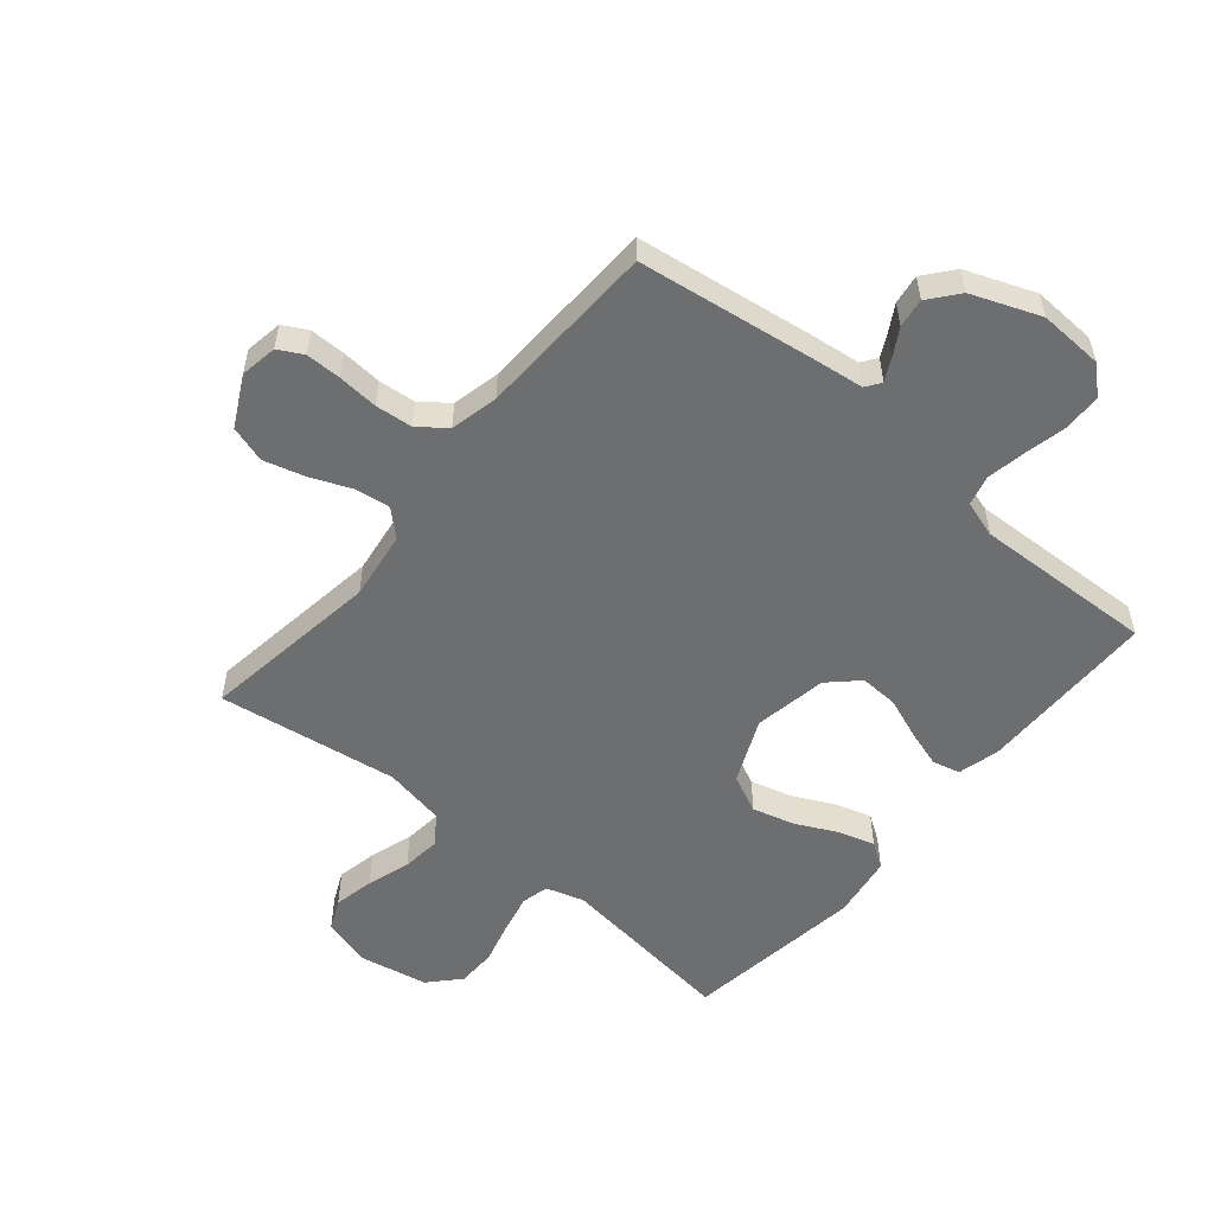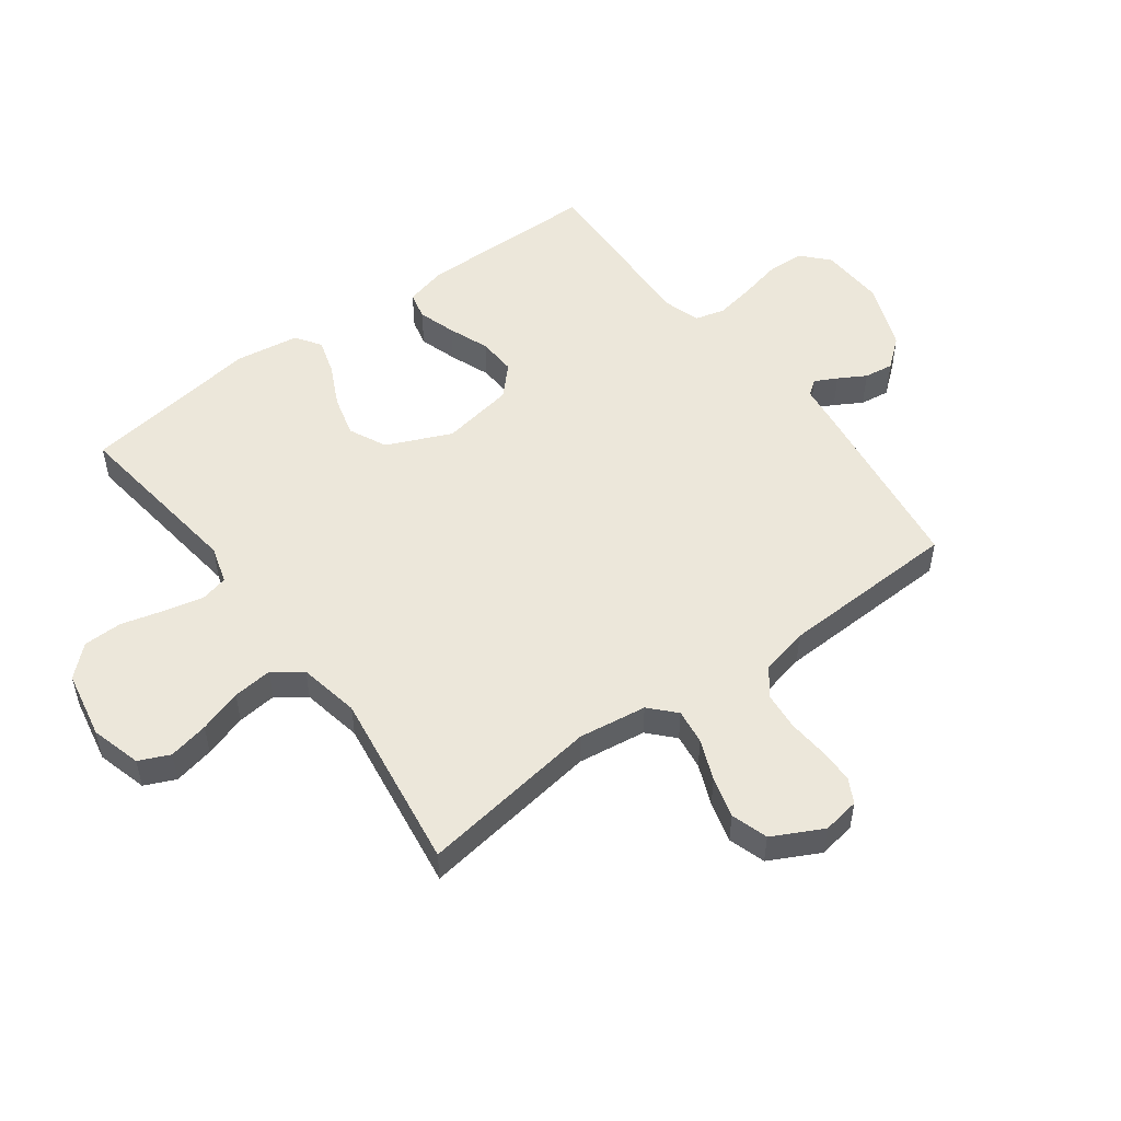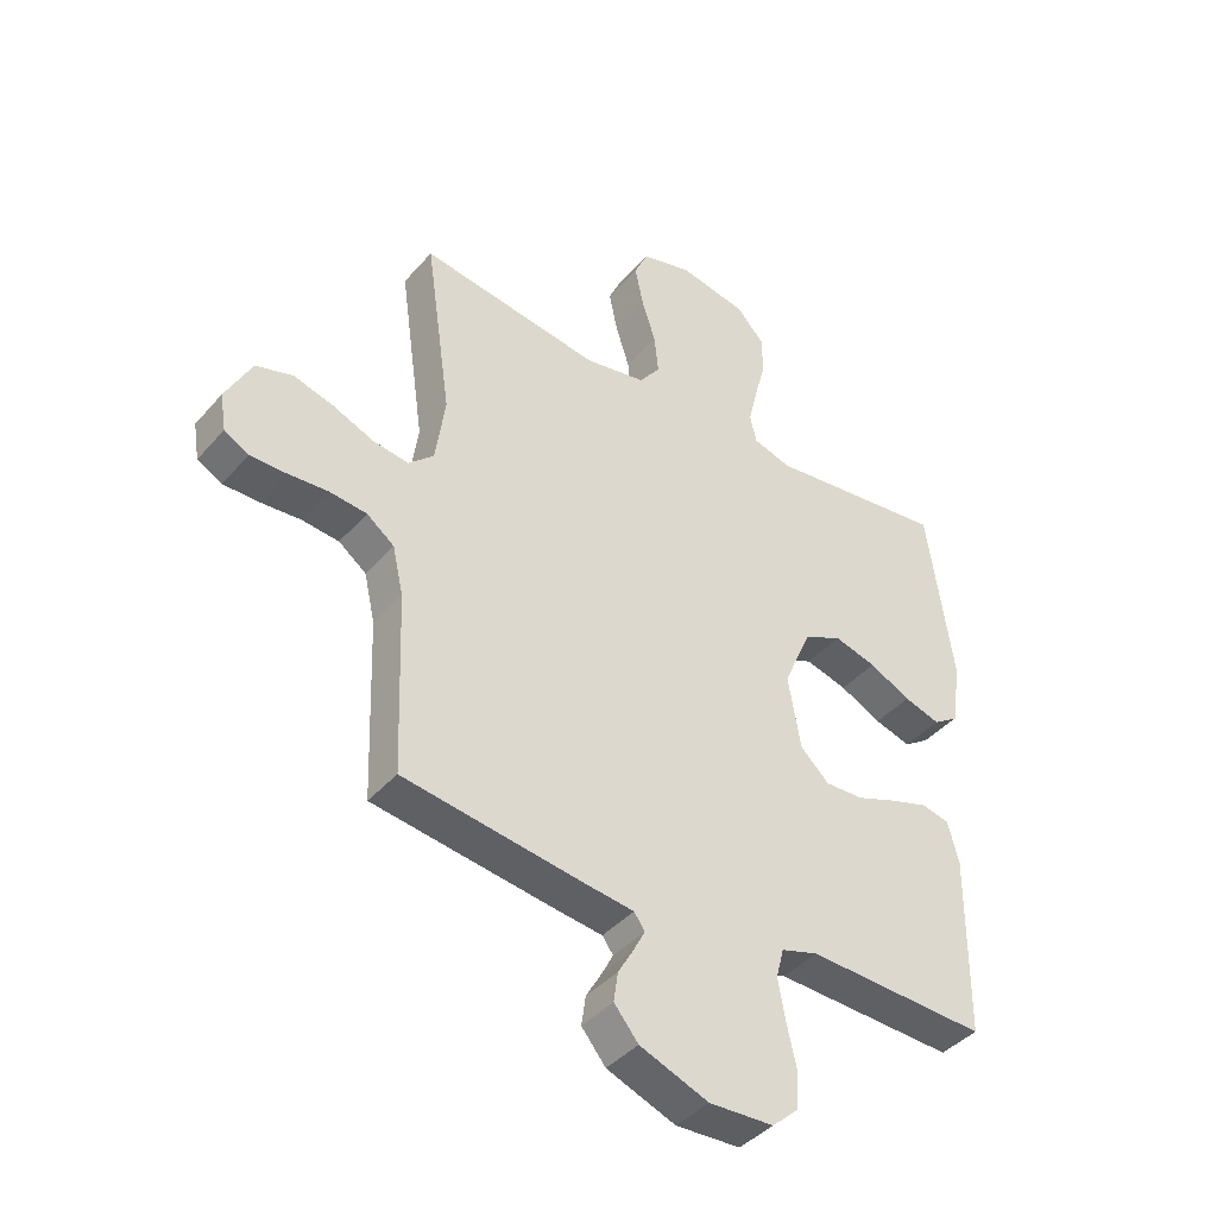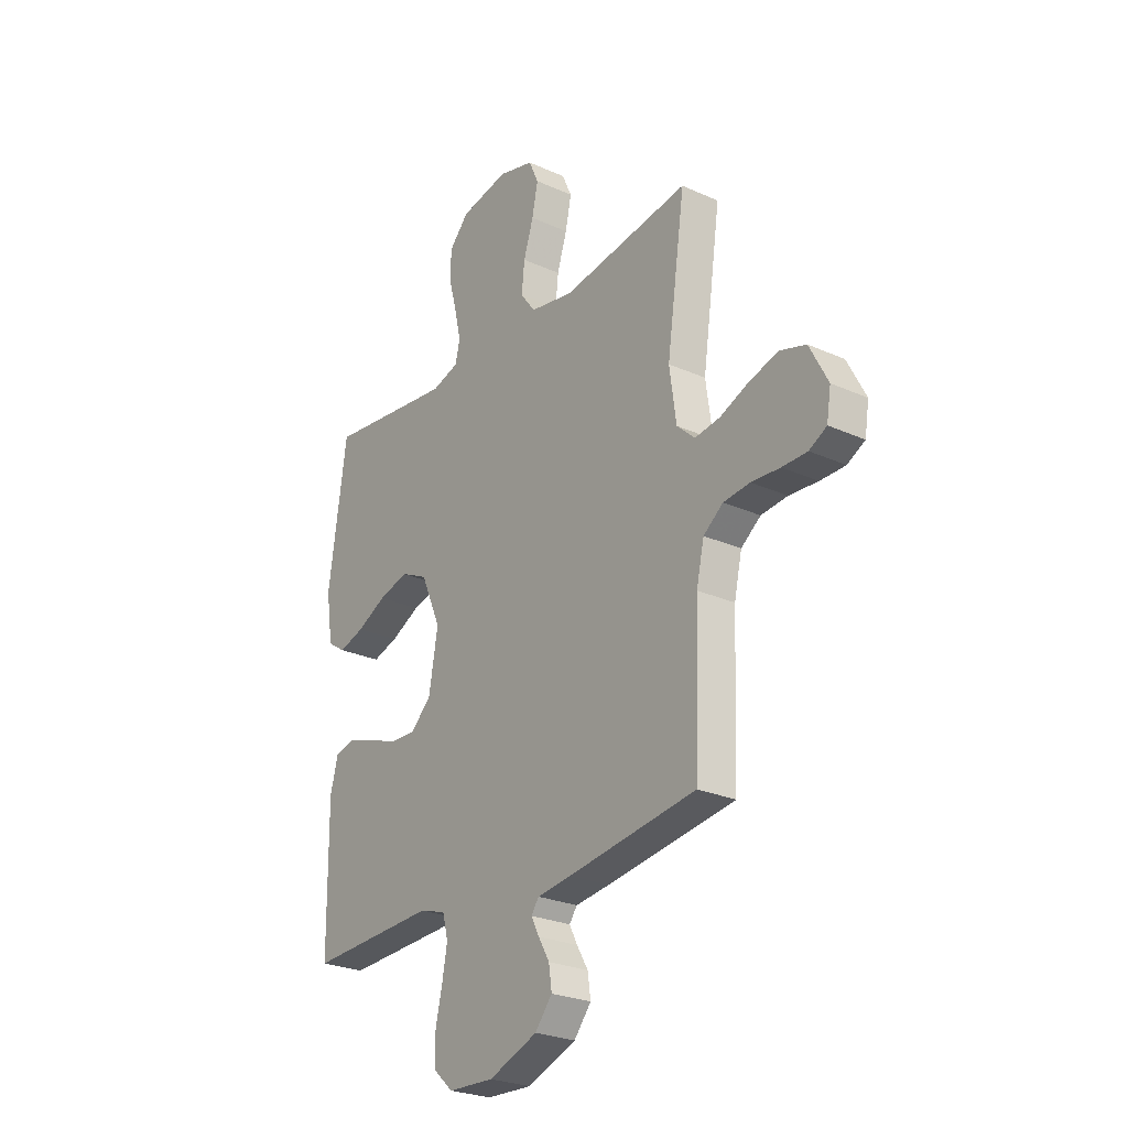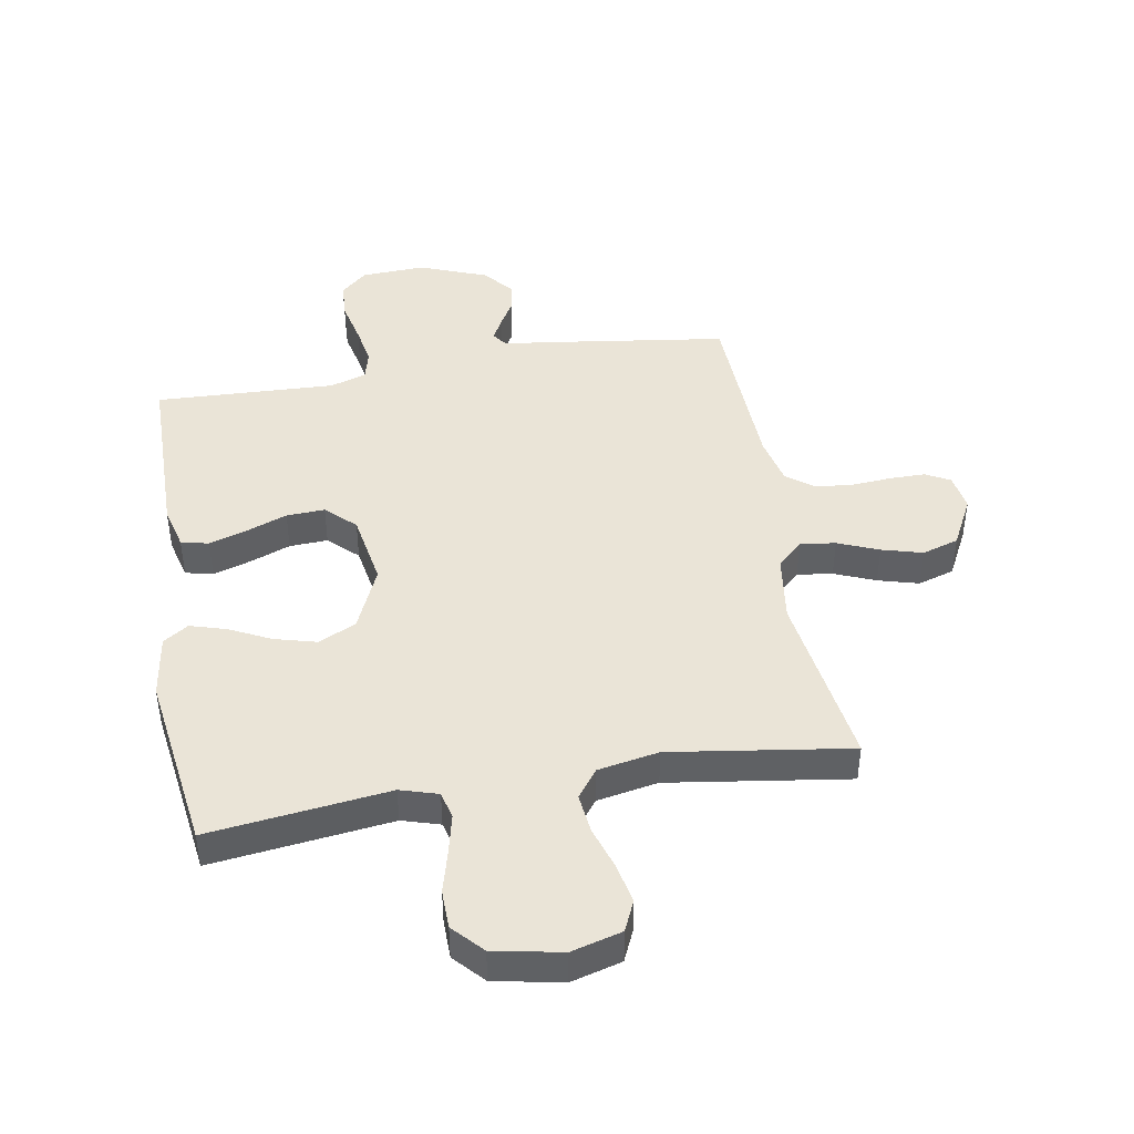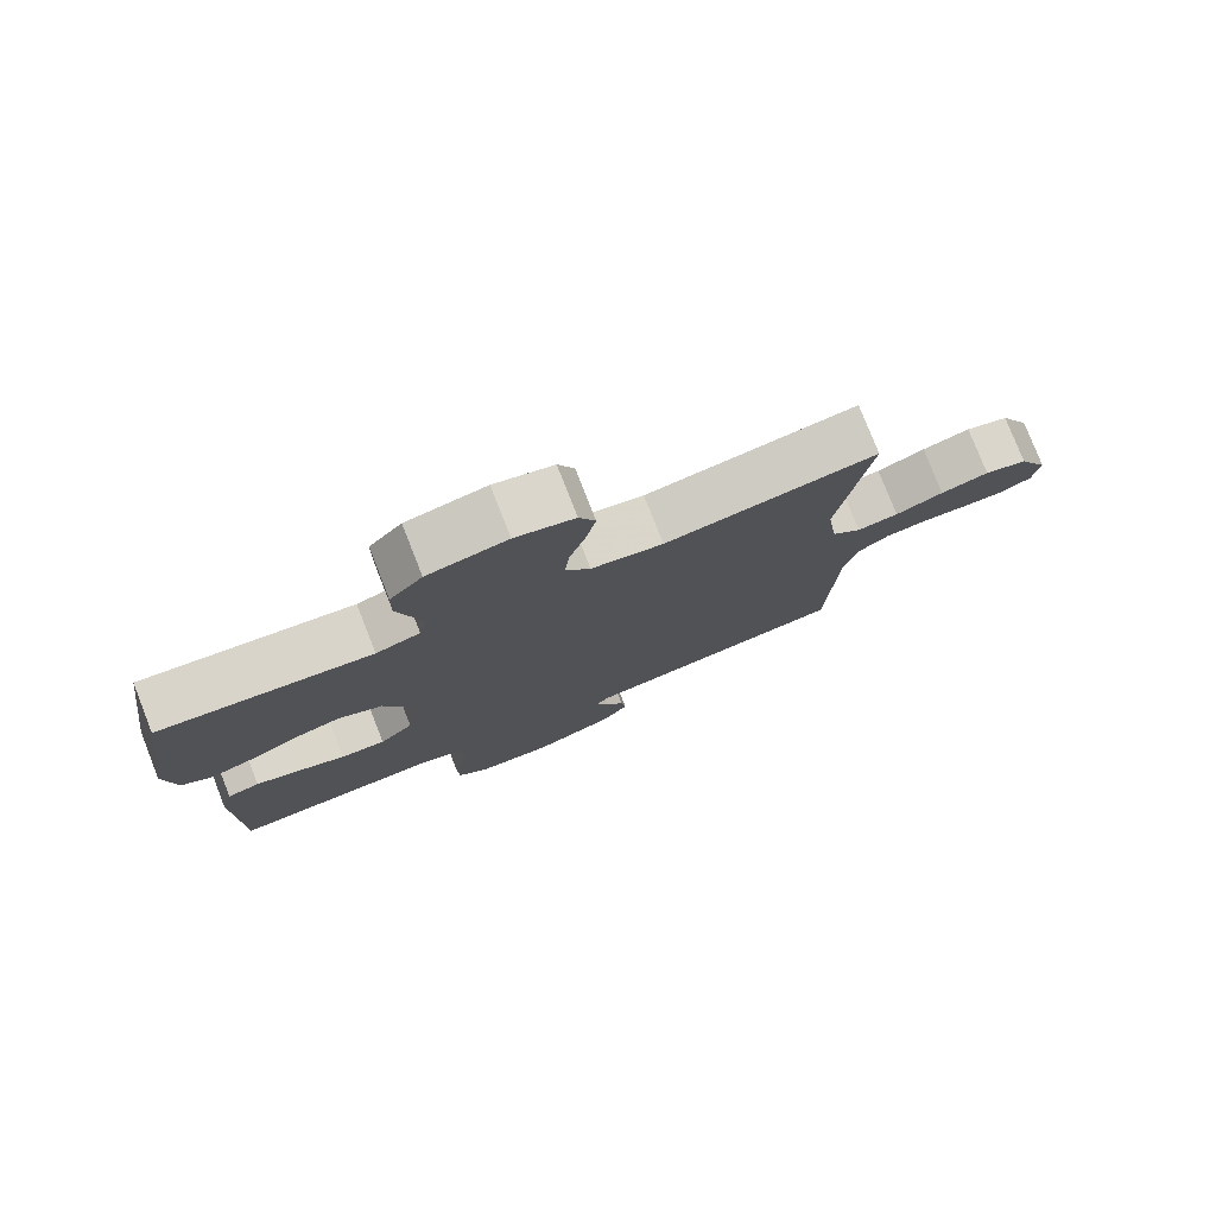
<metadata>
{"format":"obj","ext":"obj","renderer":"f3d","projection":"perspective","resolution":1024,"background":"white","views":[{"elev":-54.3,"azim":140.1,"up":"+Y"},{"elev":51.7,"azim":53.4,"up":"+Y"},{"elev":-41.4,"azim":143.0,"up":"+Z"},{"elev":-25.9,"azim":54.3,"up":"+Z"},{"elev":43.9,"azim":-9.8,"up":"+Y"},{"elev":78.3,"azim":-21.5,"up":"+Z"}]}
</metadata>
<code>
v 0.5 0.07 0.5
v 0.457 0.07 0.2
v 0.473 0.07 0.086
v 0.515 0.07 0.047
v 0.574 0.07 0.055
v 0.642 0.07 0.083
v 0.71 0.07 0.102
v 0.771 0.07 0.083
v 0.814 0.07 0
v 0.804 0.07 -0.062
v 0.763 0.07 -0.084
v 0.704 0.07 -0.084
v 0.637 0.07 -0.079
v 0.575 0.07 -0.085
v 0.529 0.07 -0.12
v 0.511 0.07 -0.2
v 0.5 0.07 -0.5
v 0.2 0.07 -0.542
v 0.12 0.07 -0.552
v 0.102 0.07 -0.577
v 0.121 0.07 -0.614
v 0.147 0.07 -0.659
v 0.154 0.07 -0.708
v 0.114 0.07 -0.757
v 0 0.07 -0.801
v -0.107 0.07 -0.796
v -0.151 0.07 -0.756
v -0.154 0.07 -0.694
v -0.138 0.07 -0.623
v -0.126 0.07 -0.557
v -0.139 0.07 -0.507
v -0.2 0.07 -0.488
v -0.5 0.07 -0.5
v -0.503 0.07 -0.2
v -0.485 0.07 -0.13
v -0.439 0.07 -0.119
v -0.376 0.07 -0.139
v -0.308 0.07 -0.165
v -0.244 0.07 -0.168
v -0.196 0.07 -0.122
v -0.175 0.07 0
v -0.222 0.07 0.107
v -0.285 0.07 0.137
v -0.355 0.07 0.118
v -0.424 0.07 0.084
v -0.484 0.07 0.066
v -0.526 0.07 0.094
v -0.542 0.07 0.2
v -0.5 0.07 0.5
v -0.2 0.07 0.463
v -0.137 0.07 0.482
v -0.126 0.07 0.528
v -0.141 0.07 0.593
v -0.16 0.07 0.664
v -0.159 0.07 0.729
v -0.113 0.07 0.779
v 0 0.07 0.801
v 0.084 0.07 0.778
v 0.107 0.07 0.727
v 0.093 0.07 0.66
v 0.07 0.07 0.588
v 0.063 0.07 0.522
v 0.098 0.07 0.475
v 0.2 0.07 0.456
v 0.5 0 0.5
v 0.457 0 0.2
v 0.473 0 0.086
v 0.515 0 0.047
v 0.574 0 0.055
v 0.642 0 0.083
v 0.71 0 0.102
v 0.771 0 0.083
v 0.814 0 0
v 0.804 0 -0.062
v 0.763 0 -0.084
v 0.704 0 -0.084
v 0.637 0 -0.079
v 0.575 0 -0.085
v 0.529 0 -0.12
v 0.511 0 -0.2
v 0.5 0 -0.5
v 0.2 0 -0.542
v 0.12 0 -0.552
v 0.102 0 -0.577
v 0.121 0 -0.614
v 0.147 0 -0.659
v 0.154 0 -0.708
v 0.114 0 -0.757
v 0 0 -0.801
v -0.107 0 -0.796
v -0.151 0 -0.756
v -0.154 0 -0.694
v -0.138 0 -0.623
v -0.126 0 -0.557
v -0.139 0 -0.507
v -0.2 0 -0.488
v -0.5 0 -0.5
v -0.503 0 -0.2
v -0.485 0 -0.13
v -0.439 0 -0.119
v -0.376 0 -0.139
v -0.308 0 -0.165
v -0.244 0 -0.168
v -0.196 0 -0.122
v -0.175 0 0
v -0.222 0 0.107
v -0.285 0 0.137
v -0.355 0 0.118
v -0.424 0 0.084
v -0.484 0 0.066
v -0.526 0 0.094
v -0.542 0 0.2
v -0.5 0 0.5
v -0.2 0 0.463
v -0.137 0 0.482
v -0.126 0 0.528
v -0.141 0 0.593
v -0.16 0 0.664
v -0.159 0 0.729
v -0.113 0 0.779
v 0 0 0.801
v 0.084 0 0.778
v 0.107 0 0.727
v 0.093 0 0.66
v 0.07 0 0.588
v 0.063 0 0.522
v 0.098 0 0.475
v 0.2 0 0.456
f 58 59 60 61
f 58 61 62
f 57 58 62
f 56 57 62
f 53 54 55 56
f 52 53 56 62
f 51 52 62 63
f 47 48 49 50
f 44 45 46 47
f 43 44 47 50
f 42 43 50 51
f 35 36 37 38
f 33 34 35 38
f 32 33 38 39
f 31 32 39 40
f 26 27 28 29
f 26 29 30
f 25 26 30
f 21 22 23 24
f 20 21 24 25
f 16 17 18 19
f 15 16 19
f 10 11 12 13
f 10 13 14
f 9 10 14
f 8 9 14
f 5 6 7 8
f 5 8 14 15
f 64 1 2
f 64 2 3
f 63 64 3
f 41 42 51 63
f 41 63 3
f 40 41 3 4
f 20 25 30 31
f 19 20 31 40
f 15 19 40
f 4 5 15 40
f 125 124 123 122
f 126 125 122
f 126 122 121
f 126 121 120
f 120 119 118 117
f 126 120 117 116
f 127 126 116 115
f 114 113 112 111
f 111 110 109 108
f 114 111 108 107
f 115 114 107 106
f 102 101 100 99
f 102 99 98 97
f 103 102 97 96
f 104 103 96 95
f 93 92 91 90
f 94 93 90
f 94 90 89
f 88 87 86 85
f 89 88 85 84
f 83 82 81 80
f 83 80 79
f 77 76 75 74
f 78 77 74
f 78 74 73
f 78 73 72
f 72 71 70 69
f 79 78 72 69
f 66 65 128
f 67 66 128
f 67 128 127
f 127 115 106 105
f 67 127 105
f 68 67 105 104
f 95 94 89 84
f 104 95 84 83
f 104 83 79
f 104 79 69 68
f 1 65 66 2
f 2 66 67 3
f 3 67 68 4
f 4 68 69 5
f 5 69 70 6
f 6 70 71 7
f 7 71 72 8
f 8 72 73 9
f 9 73 74 10
f 10 74 75 11
f 11 75 76 12
f 12 76 77 13
f 13 77 78 14
f 14 78 79 15
f 15 79 80 16
f 16 80 81 17
f 17 81 82 18
f 18 82 83 19
f 19 83 84 20
f 20 84 85 21
f 21 85 86 22
f 22 86 87 23
f 23 87 88 24
f 24 88 89 25
f 25 89 90 26
f 26 90 91 27
f 27 91 92 28
f 28 92 93 29
f 29 93 94 30
f 30 94 95 31
f 31 95 96 32
f 32 96 97 33
f 33 97 98 34
f 34 98 99 35
f 35 99 100 36
f 36 100 101 37
f 37 101 102 38
f 38 102 103 39
f 39 103 104 40
f 40 104 105 41
f 41 105 106 42
f 42 106 107 43
f 43 107 108 44
f 44 108 109 45
f 45 109 110 46
f 46 110 111 47
f 47 111 112 48
f 48 112 113 49
f 49 113 114 50
f 50 114 115 51
f 51 115 116 52
f 52 116 117 53
f 53 117 118 54
f 54 118 119 55
f 55 119 120 56
f 56 120 121 57
f 57 121 122 58
f 58 122 123 59
f 59 123 124 60
f 60 124 125 61
f 61 125 126 62
f 62 126 127 63
f 63 127 128 64
f 64 128 65 1

</code>
